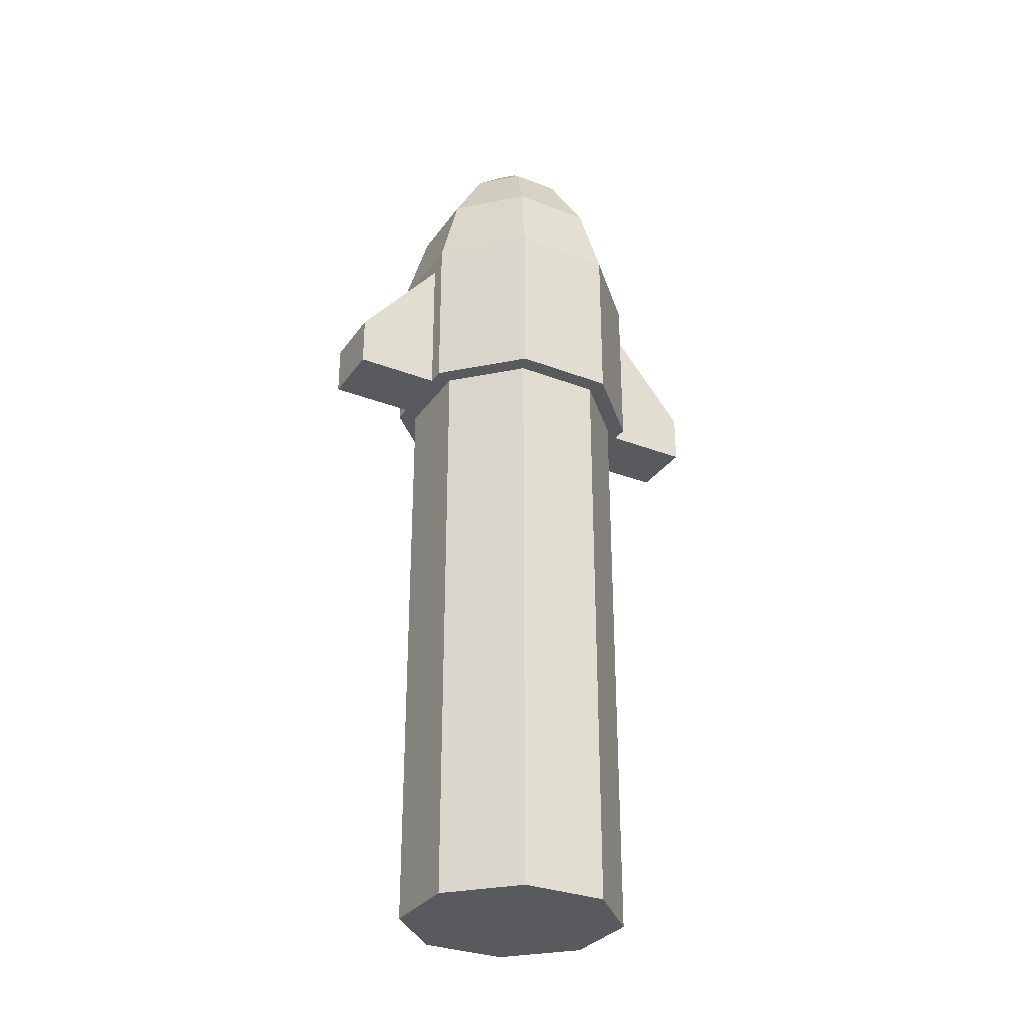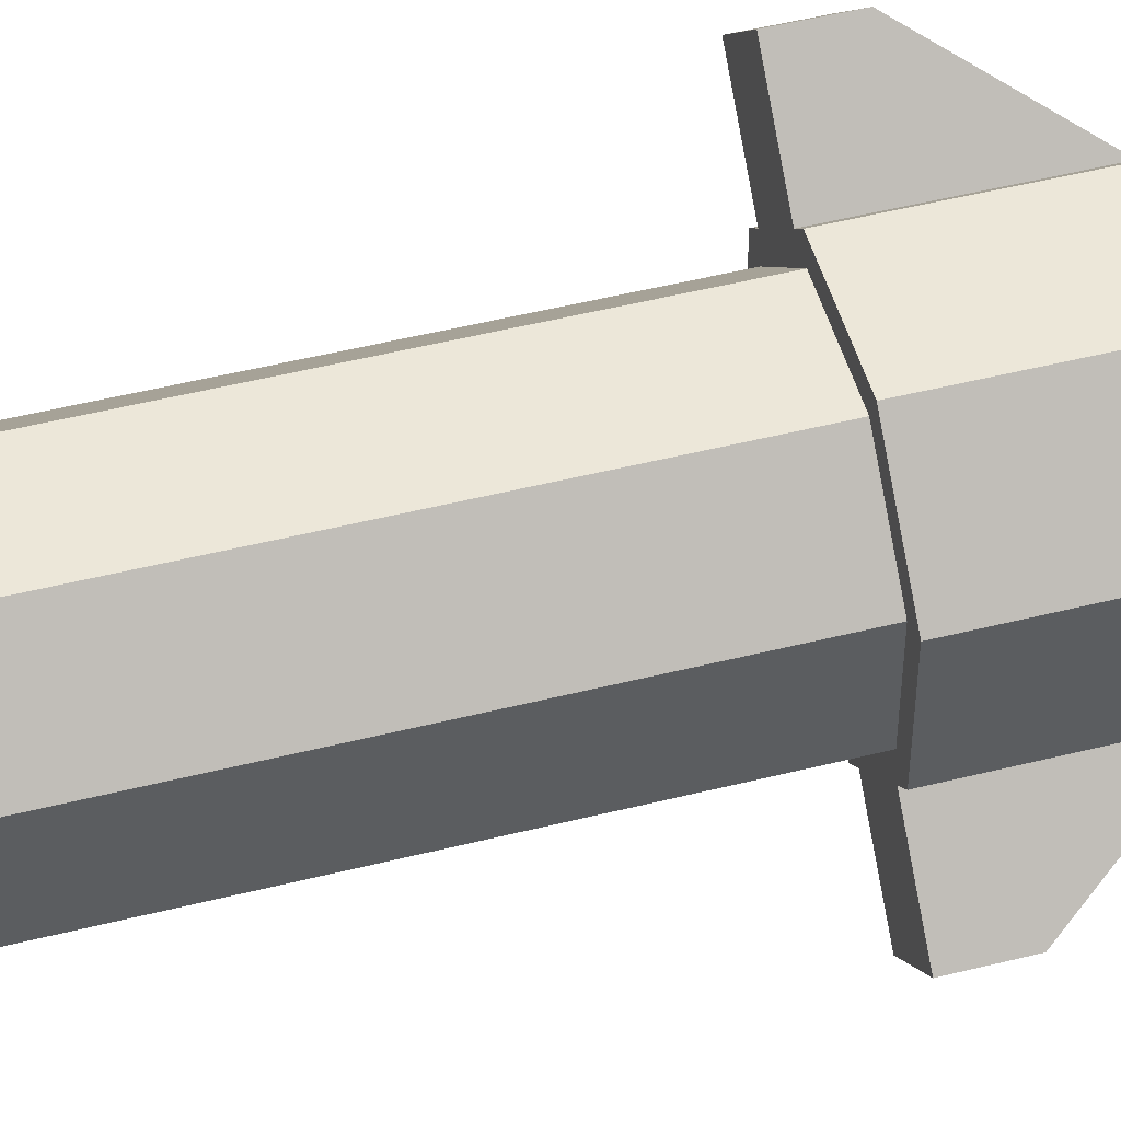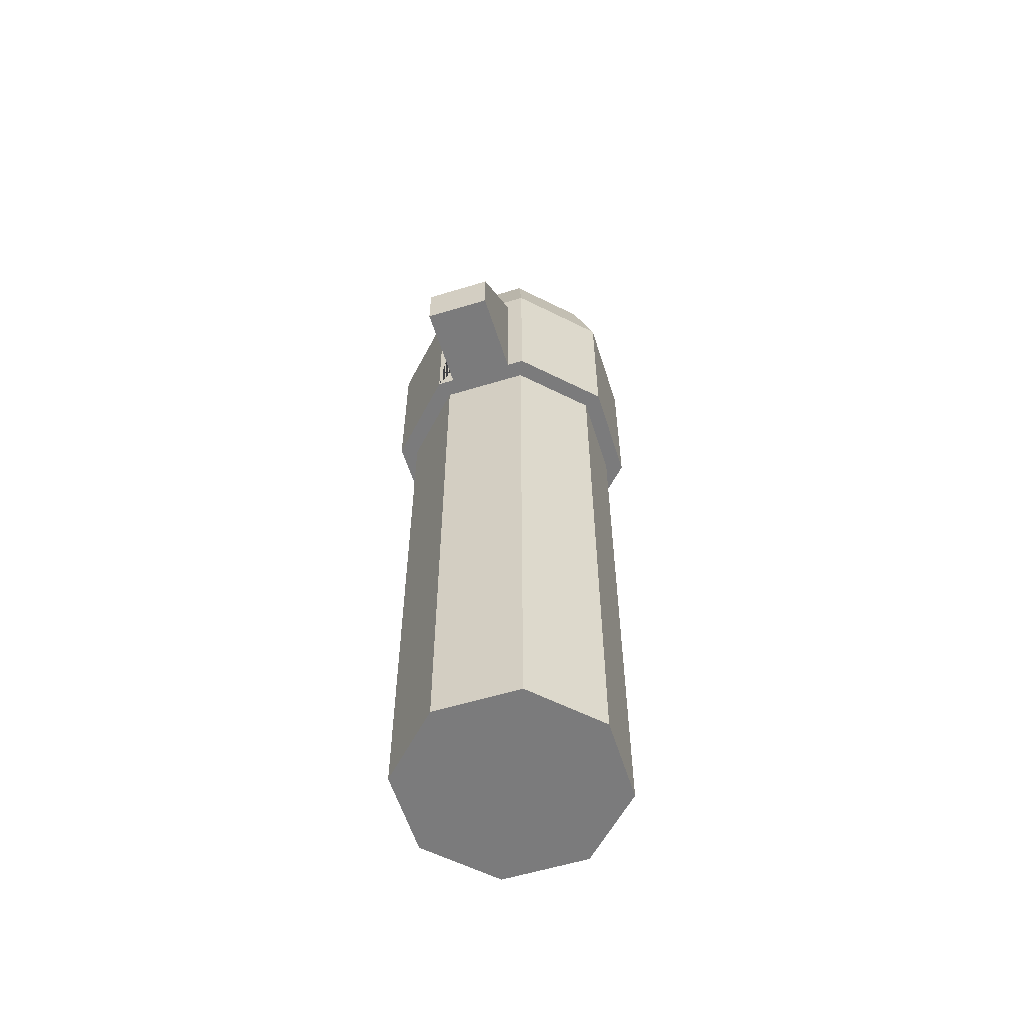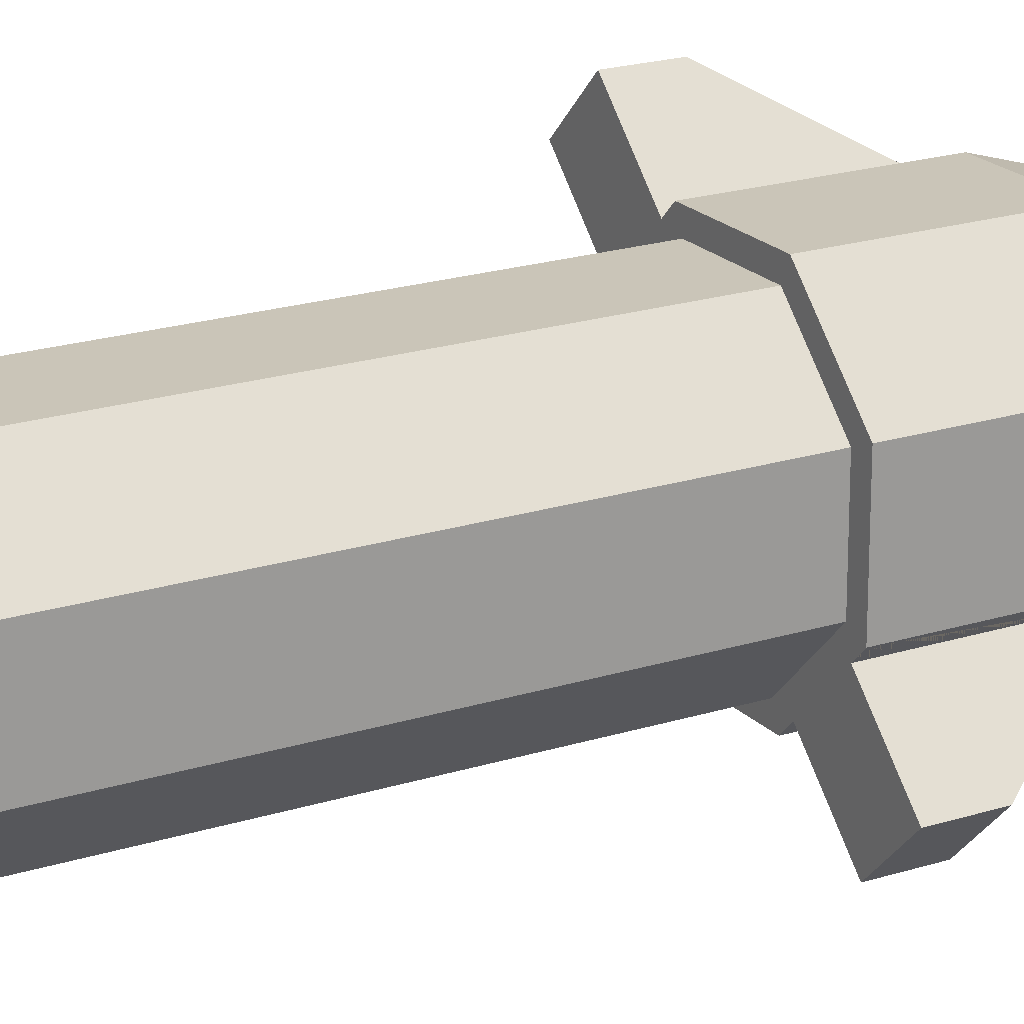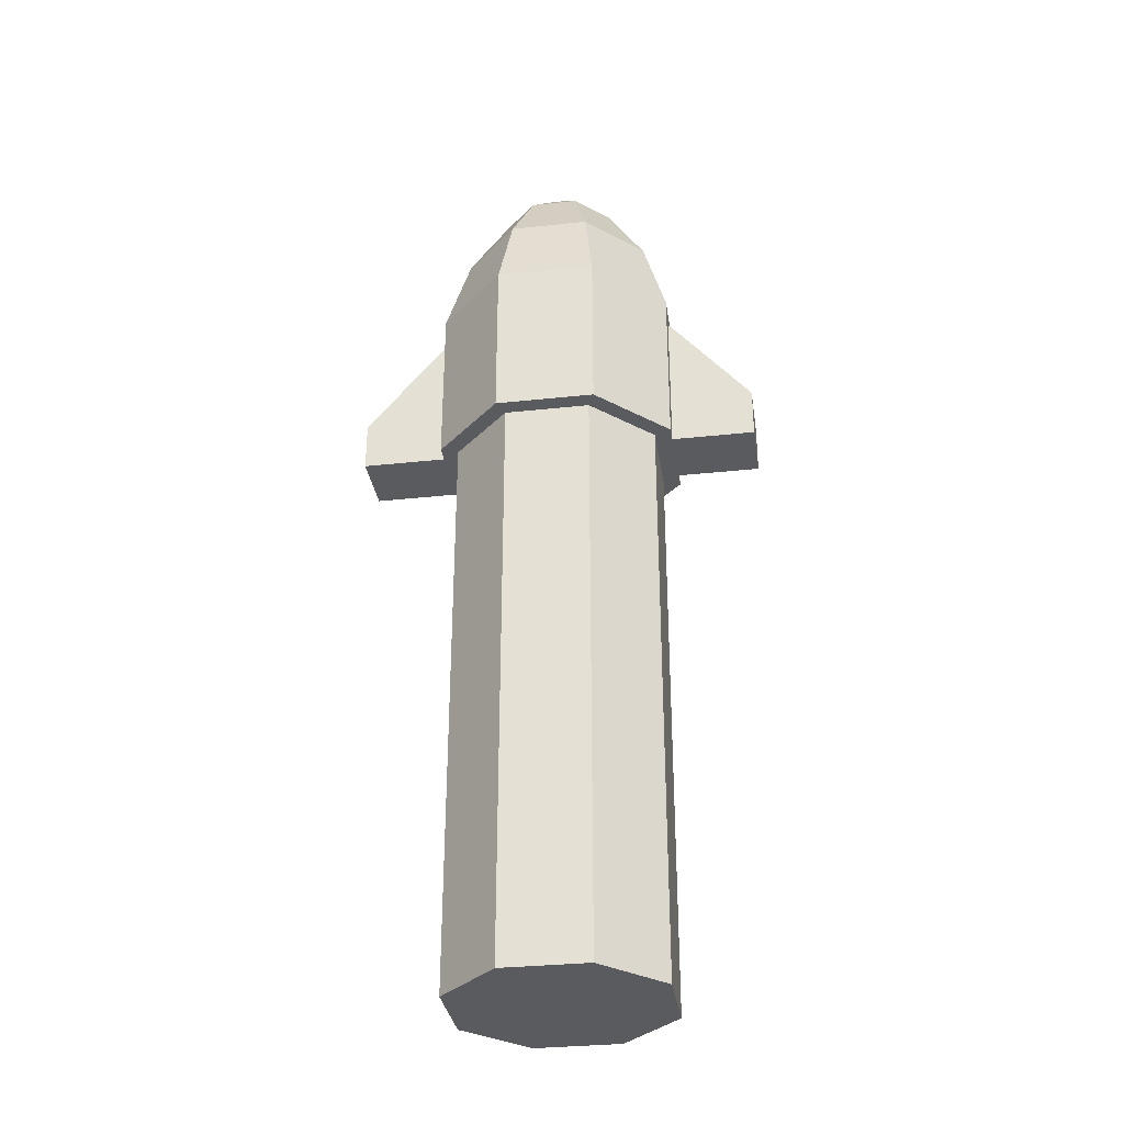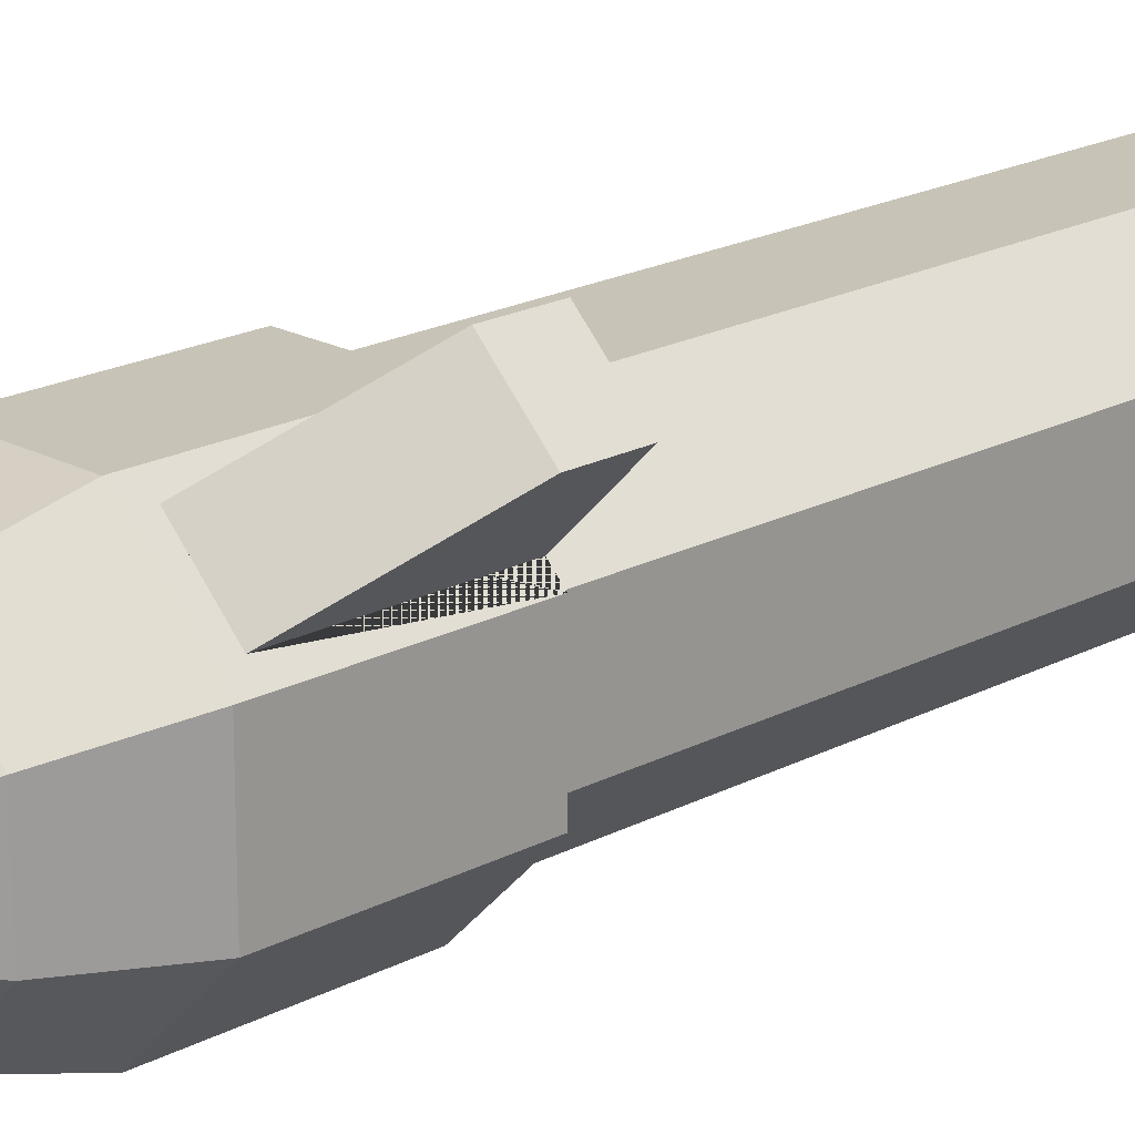
<metadata>
{"format":"obj","ext":"obj","renderer":"f3d","projection":"perspective","resolution":1024,"background":"white","views":[{"elev":-31.0,"azim":16.1,"up":"+Z"},{"elev":50.1,"azim":-105.4,"up":"+Y"},{"elev":-58.4,"azim":-27.5,"up":"+Z"},{"elev":20.5,"azim":-120.0,"up":"+Y"},{"elev":-32.7,"azim":53.5,"up":"+Z"},{"elev":19.6,"azim":45.4,"up":"+Y"}]}
</metadata>
<code>
g Mesh1 Group1 Model
v 0.001515 -0.003659 -0.0168
v -0.001515 -0.003659 -0.0168
v -0.003659 -0.001515 -0.0168
v -0.003659 0.001515 -0.0168
v -0.001515 0.003659 -0.0168
v 0.001515 0.003659 -0.0168
v 0.003659 0.001515 -0.0168
v 0.003659 -0.001515 -0.0168
f 1 2 3 4 5 6 7 8
v 0.001515 -0.003659 0.0042
v -0.001515 -0.003659 0.0042
f 2 1 9 10
v 0.003659 -0.001515 0.0042
f 1 8 11 9
v 0.003659 0.001515 0.0042
f 8 7 12 11
v 0.001515 0.003659 0.0042
f 7 6 13 12
v -0.001515 0.003659 0.0042
f 6 5 14 13
v -0.003659 0.001515 0.0042
f 5 4 15 14
v -0.003659 -0.001515 0.0042
f 4 3 16 15
f 3 2 10 16
v -0.003834 -0.002188 0.0042
f 10 17 16
v -0.002188 -0.003834 0.0042
f 10 18 17
f 18 10 9
v -0.001764 -0.004259 0.0042
f 9 19 18
v 0.001764 -0.004259 0.0042
f 9 20 19
v 0.004259 -0.001764 0.0042
f 20 9 21
f 21 9 11
v 0.004259 0.001764 0.0042
f 21 11 22
f 22 11 12
f 22 12 13
v 0.003834 0.002188 0.0042
f 22 13 23
v 0.002188 0.003834 0.0042
f 23 13 24
f 24 13 14
v -0.001764 0.004259 0.0042
f 14 25 24
v -0.004259 0.001764 0.0042
f 14 26 25
f 15 26 14
f 16 26 15
v -0.004259 -0.001764 0.0042
f 16 27 26
f 16 17 27
v -0.003834 -0.002188 0.0096
v -0.002188 -0.003834 0.0096
v -0.001764 -0.004259 0.0102
v -0.004259 -0.001764 0.0102
f 27 17 28 29 18 19 30 31
v -0.005956 -0.00431 0.0042
v -0.005956 -0.00431 0.006
f 28 17 32 33
f 17 18 29 28
v -0.00431 -0.005956 0.0042
f 32 17 18 34
v -0.00431 -0.005956 0.006
f 18 29 35 34
f 29 28 33 35
f 32 34 35 33
v 0.001764 -0.004259 0.0102
f 19 20 36 30
v 0.004259 -0.001764 0.0102
f 20 21 37 36
v 0.004259 0.001764 0.0102
f 21 22 38 37
v 0.003834 0.002188 0.0096
v 0.002188 0.003834 0.0096
v 0.001764 0.004259 0.0042
v 0.001764 0.004259 0.0102
f 22 23 39 40 24 41 42 38
v 0.005956 0.00431 0.0042
v 0.005956 0.00431 0.006
f 39 23 43 44
f 23 24 40 39
v 0.00431 0.005956 0.0042
f 43 23 24 45
v 0.00431 0.005956 0.006
f 24 40 46 45
f 40 39 44 46
f 46 44 43 45
f 24 25 41
v -0.001764 0.004259 0.0102
f 41 25 47 42
v -0.004259 0.001764 0.0102
f 25 26 48 47
f 26 27 31 48
f 38 42 47 48 31 30 36 37
v 0.001411 0.003407 0.0132
v 0.003407 0.001411 0.0132
f 49 50 38 42
v -0.001411 0.003407 0.0132
v -0.003407 0.001411 0.0132
v -0.003407 -0.001411 0.0132
v -0.001411 -0.003407 0.0132
v 0.001411 -0.003407 0.0132
v 0.003407 -0.001411 0.0132
f 50 49 51 52 53 54 55 56
v 0.002044 0.0008467 0.0156
v 0.0008467 0.002044 0.0156
f 57 50 49 58
v 0.002044 -0.0008467 0.0156
f 59 56 50 57
v 0.0008467 -0.002044 0.0156
f 60 55 56 59
v -0.0008467 -0.002044 0.0156
f 54 55 60 61
f 30 36 55 54
f 36 37 56 55
f 56 37 38 50
f 31 30 54 53
v -0.002044 -0.0008467 0.0156
f 53 54 61 62
v -0.0008467 0.002044 0.0156
v -0.002044 0.0008467 0.0156
f 57 58 63 64 62 61 60 59
v 0.0003387 0.0008176 0.0168
v 0.0008176 0.0003387 0.0168
f 65 66 57 58
v -0.0003387 0.0008176 0.0168
v -0.0008176 0.0003387 0.0168
v -0.0008176 -0.0003387 0.0168
v -0.0003387 -0.0008176 0.0168
v 0.0003387 -0.0008176 0.0168
v 0.0008176 -0.0003387 0.0168
f 66 65 67 68 69 70 71 72
f 63 67 65 58
f 64 68 67 63
f 69 68 64 62
f 62 64 52 53
f 64 63 51 52
f 63 58 49 51
f 51 49 42 47
f 52 51 47 48
f 53 52 48 31
f 70 69 62 61
f 61 60 71 70
f 71 60 59 72
f 72 59 57 66

</code>
